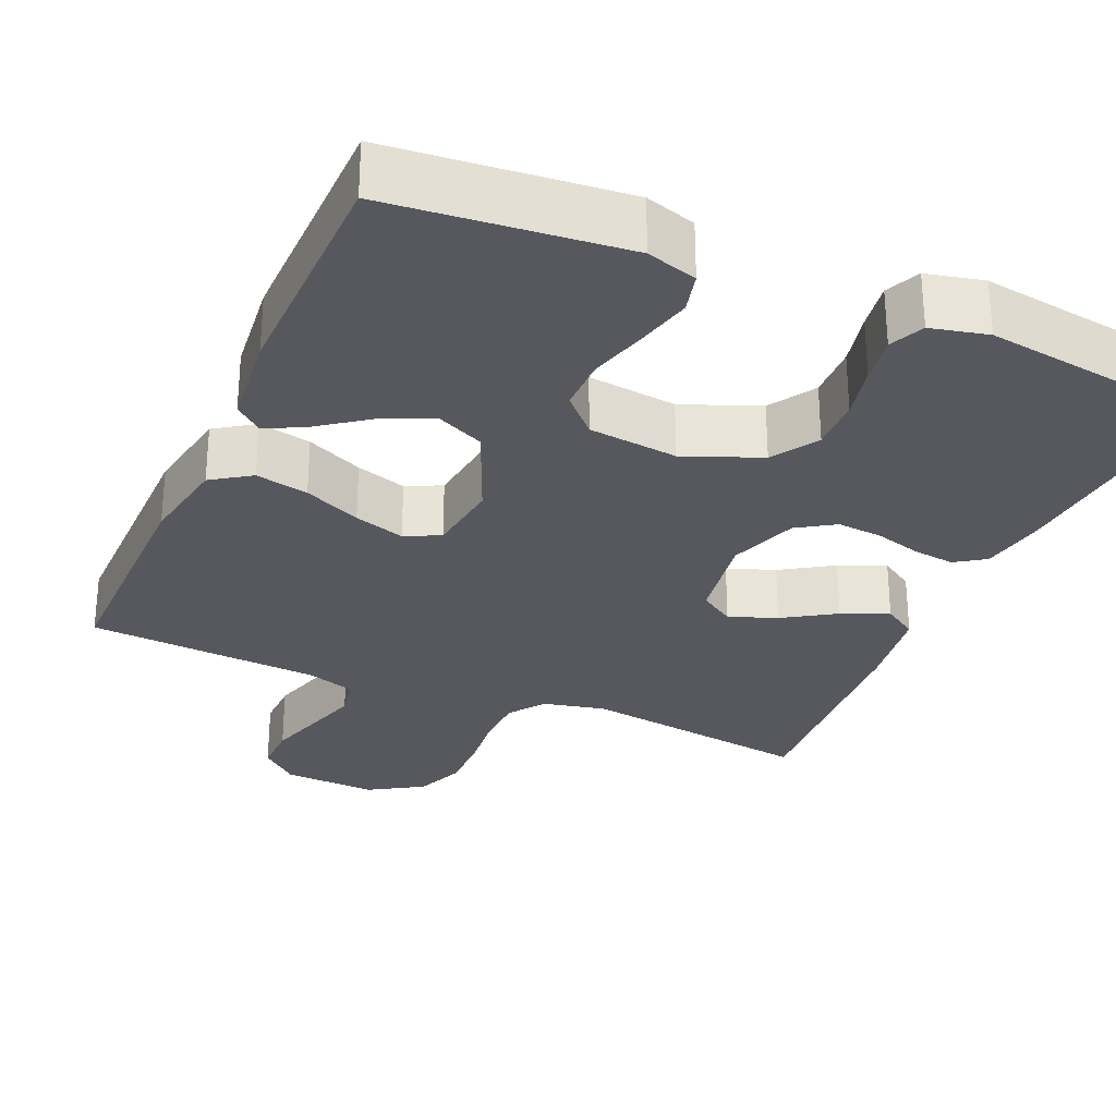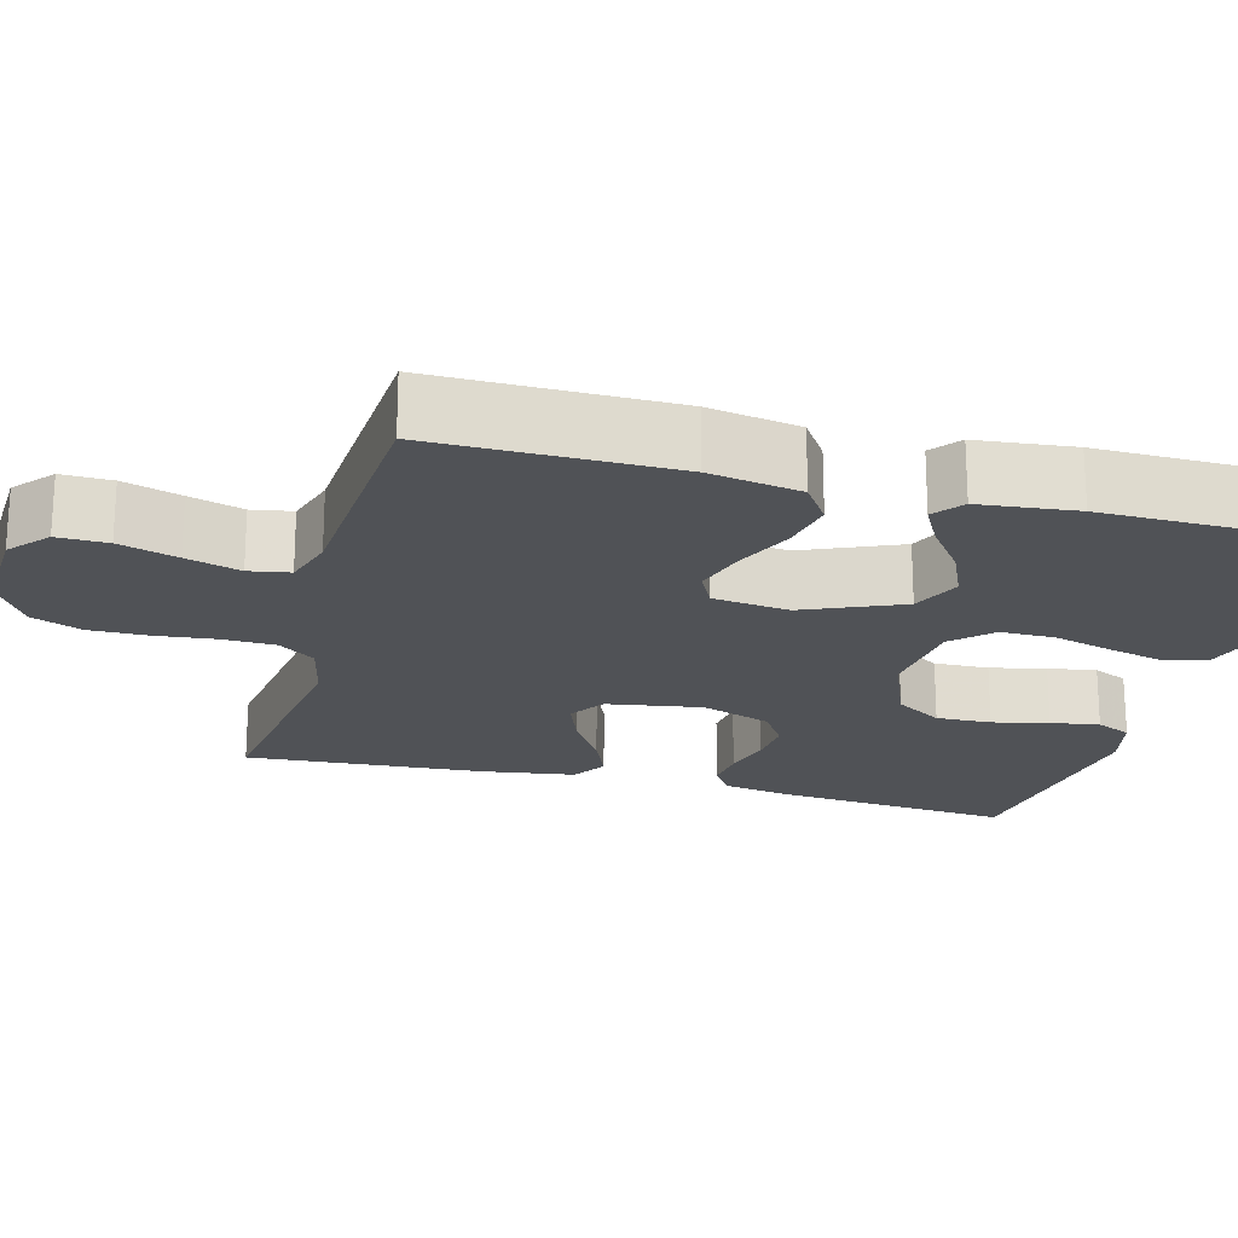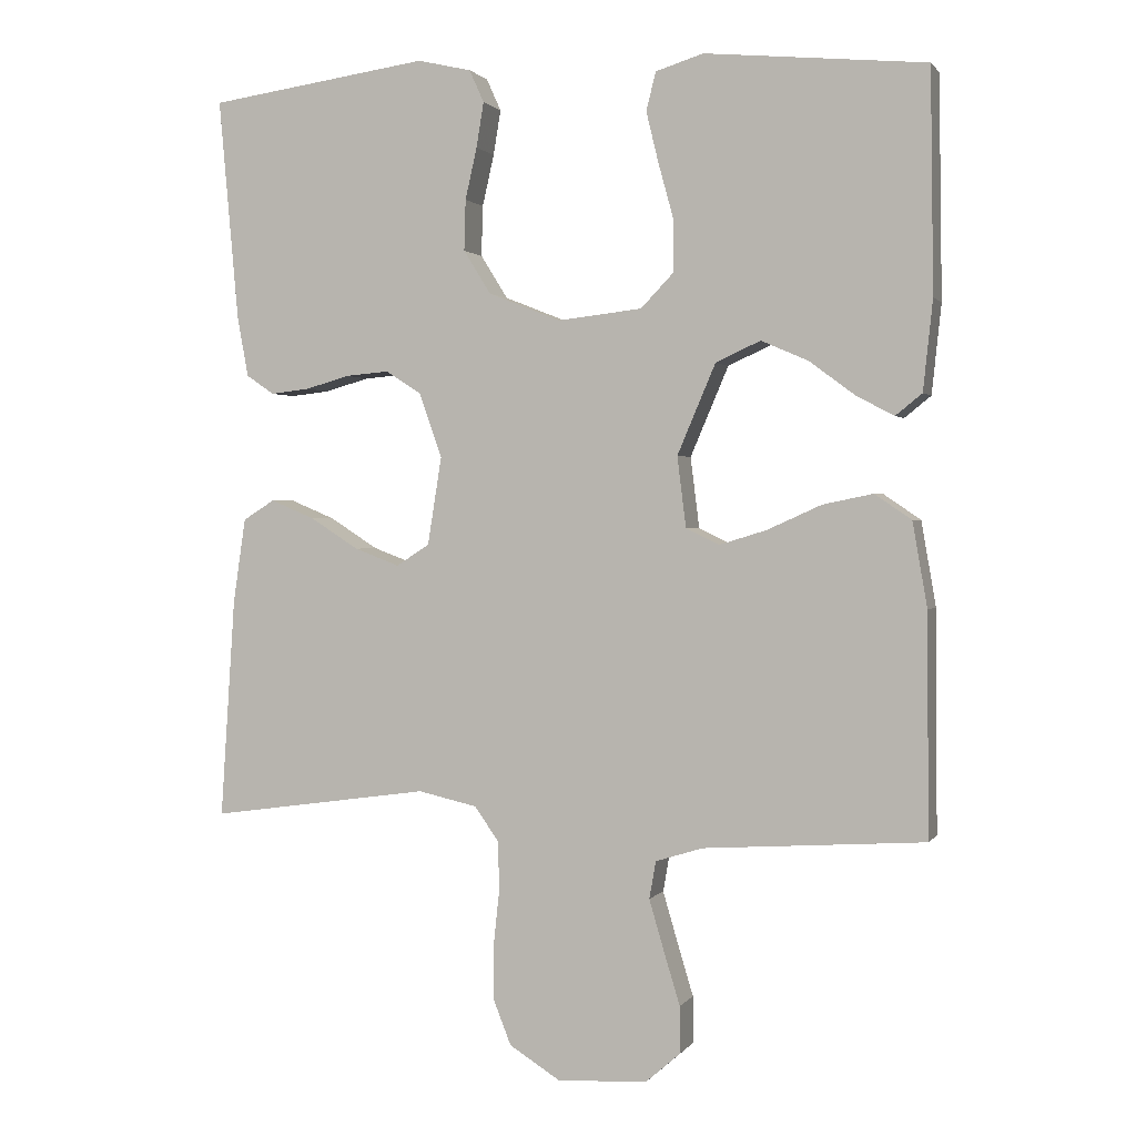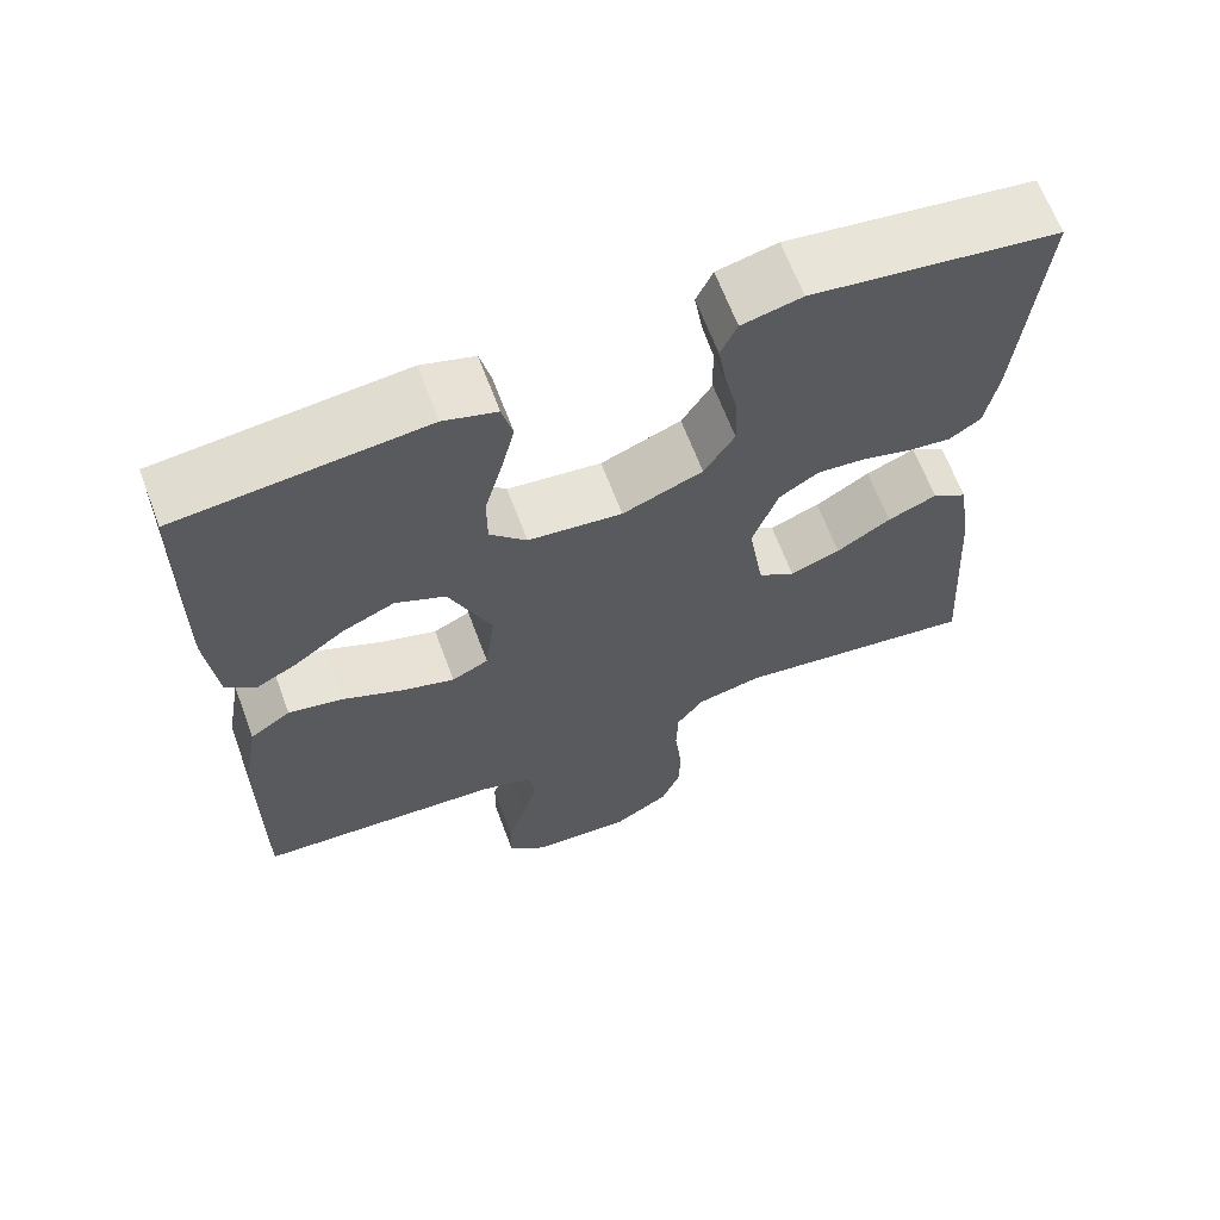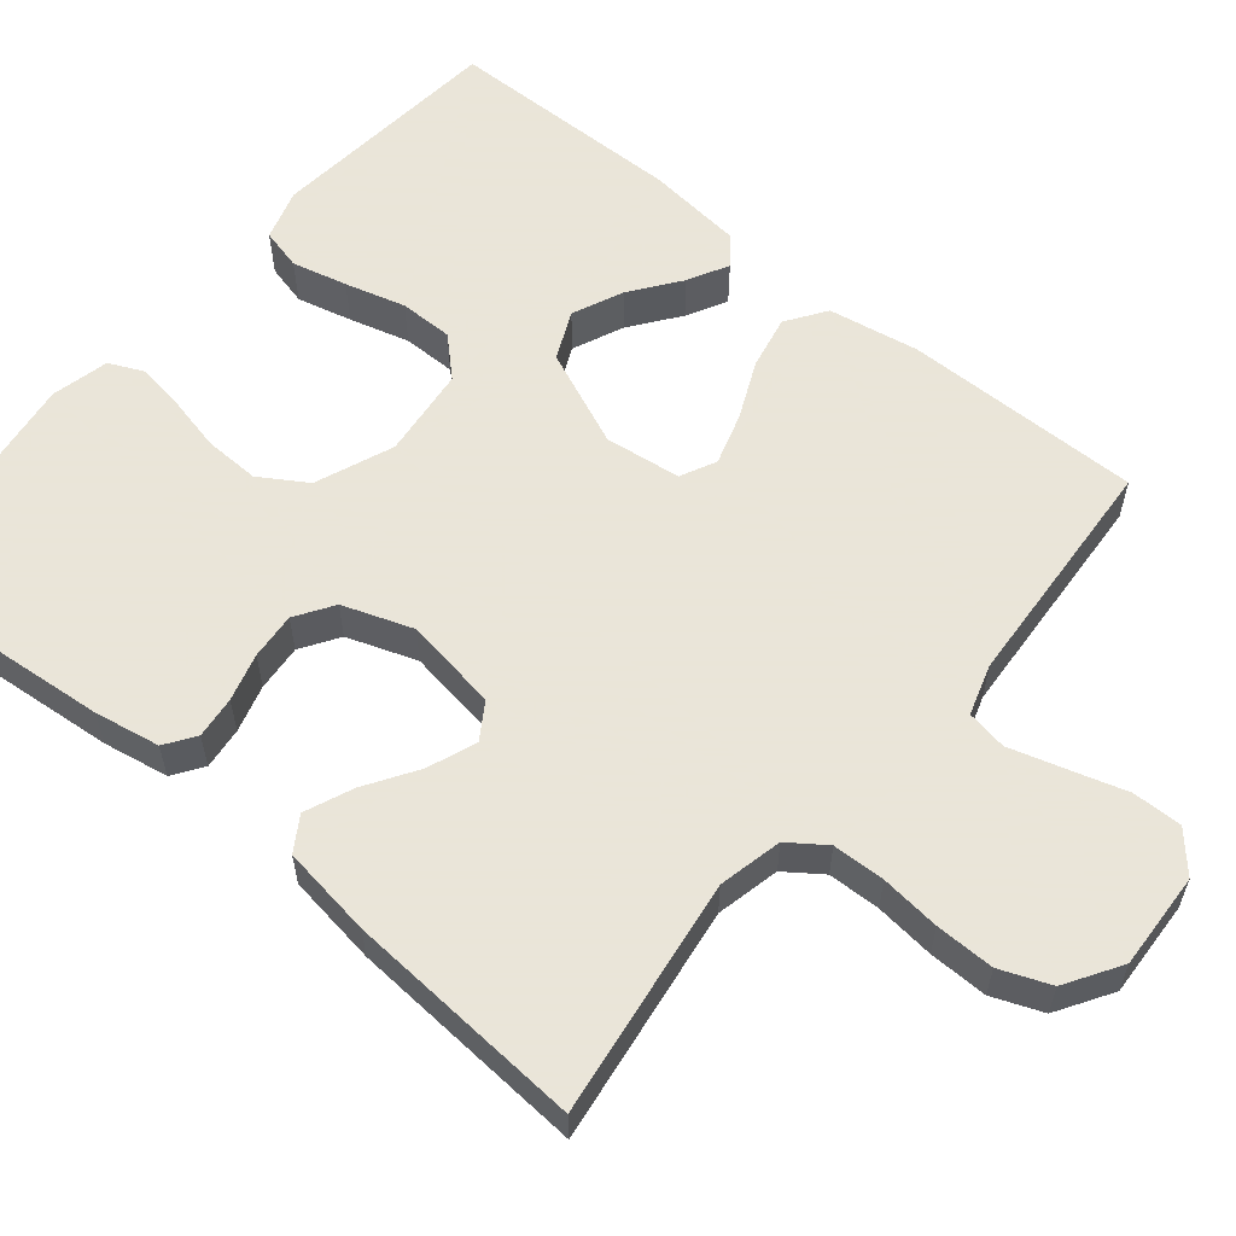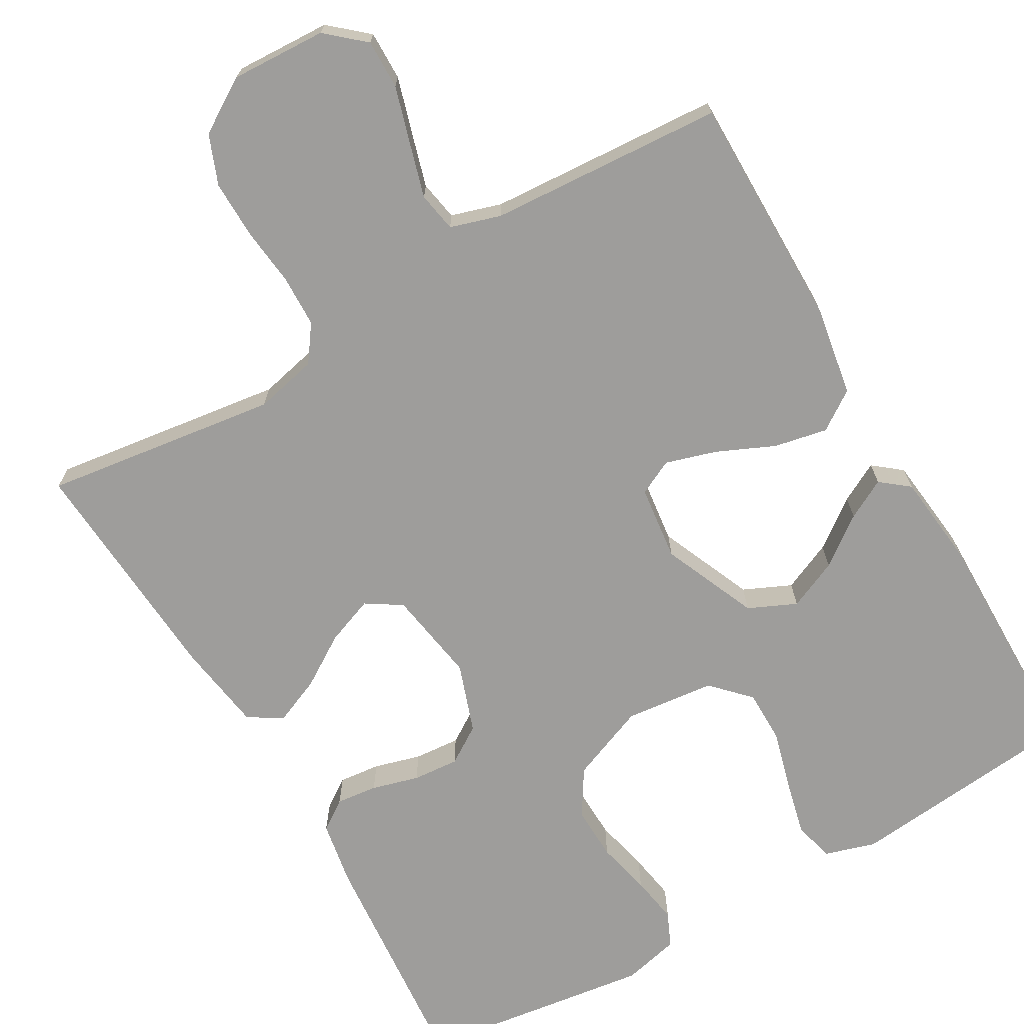
<metadata>
{"format":"obj","ext":"obj","renderer":"f3d","projection":"perspective","resolution":1024,"background":"white","views":[{"elev":-28.9,"azim":-23.6,"up":"+Y"},{"elev":-20.8,"azim":-104.9,"up":"+Y"},{"elev":1.2,"azim":-162.4,"up":"+Z"},{"elev":65.3,"azim":-20.5,"up":"+Z"},{"elev":58.6,"azim":129.6,"up":"+Y"},{"elev":-70.4,"azim":-149.8,"up":"+Y"}]}
</metadata>
<code>
v 0.5 0.07 -0.5
v 0.2 0.07 -0.458
v 0.12 0.07 -0.476
v 0.087 0.07 -0.522
v 0.085 0.07 -0.588
v 0.093 0.07 -0.663
v 0.094 0.07 -0.737
v 0.069 0.07 -0.8
v 0 0.07 -0.843
v -0.122 0.07 -0.837
v -0.17 0.07 -0.795
v -0.169 0.07 -0.732
v -0.147 0.07 -0.659
v -0.127 0.07 -0.591
v -0.136 0.07 -0.54
v -0.2 0.07 -0.52
v -0.5 0.07 -0.5
v -0.498 0.07 -0.2
v -0.478 0.07 -0.085
v -0.428 0.07 -0.051
v -0.36 0.07 -0.065
v -0.287 0.07 -0.098
v -0.222 0.07 -0.118
v -0.177 0.07 -0.096
v -0.165 0.07 0
v -0.217 0.07 0.122
v -0.278 0.07 0.15
v -0.342 0.07 0.122
v -0.404 0.07 0.076
v -0.455 0.07 0.049
v -0.491 0.07 0.078
v -0.504 0.07 0.2
v -0.5 0.07 0.5
v -0.2 0.07 0.529
v -0.135 0.07 0.509
v -0.122 0.07 0.457
v -0.139 0.07 0.387
v -0.16 0.07 0.311
v -0.16 0.07 0.243
v -0.115 0.07 0.196
v 0 0.07 0.183
v 0.098 0.07 0.222
v 0.135 0.07 0.281
v 0.133 0.07 0.35
v 0.117 0.07 0.42
v 0.107 0.07 0.481
v 0.127 0.07 0.525
v 0.2 0.07 0.542
v 0.5 0.07 0.5
v 0.473 0.07 0.2
v 0.458 0.07 0.117
v 0.42 0.07 0.091
v 0.367 0.07 0.097
v 0.307 0.07 0.114
v 0.248 0.07 0.119
v 0.2 0.07 0.088
v 0.169 0.07 0
v 0.188 0.07 -0.119
v 0.233 0.07 -0.148
v 0.294 0.07 -0.125
v 0.36 0.07 -0.083
v 0.42 0.07 -0.058
v 0.463 0.07 -0.085
v 0.48 0.07 -0.2
v 0.5 0 -0.5
v 0.2 0 -0.458
v 0.12 0 -0.476
v 0.087 0 -0.522
v 0.085 0 -0.588
v 0.093 0 -0.663
v 0.094 0 -0.737
v 0.069 0 -0.8
v 0 0 -0.843
v -0.122 0 -0.837
v -0.17 0 -0.795
v -0.169 0 -0.732
v -0.147 0 -0.659
v -0.127 0 -0.591
v -0.136 0 -0.54
v -0.2 0 -0.52
v -0.5 0 -0.5
v -0.498 0 -0.2
v -0.478 0 -0.085
v -0.428 0 -0.051
v -0.36 0 -0.065
v -0.287 0 -0.098
v -0.222 0 -0.118
v -0.177 0 -0.096
v -0.165 0 0
v -0.217 0 0.122
v -0.278 0 0.15
v -0.342 0 0.122
v -0.404 0 0.076
v -0.455 0 0.049
v -0.491 0 0.078
v -0.504 0 0.2
v -0.5 0 0.5
v -0.2 0 0.529
v -0.135 0 0.509
v -0.122 0 0.457
v -0.139 0 0.387
v -0.16 0 0.311
v -0.16 0 0.243
v -0.115 0 0.196
v 0 0 0.183
v 0.098 0 0.222
v 0.135 0 0.281
v 0.133 0 0.35
v 0.117 0 0.42
v 0.107 0 0.481
v 0.127 0 0.525
v 0.2 0 0.542
v 0.5 0 0.5
v 0.473 0 0.2
v 0.458 0 0.117
v 0.42 0 0.091
v 0.367 0 0.097
v 0.307 0 0.114
v 0.248 0 0.119
v 0.2 0 0.088
v 0.169 0 0
v 0.188 0 -0.119
v 0.233 0 -0.148
v 0.294 0 -0.125
v 0.36 0 -0.083
v 0.42 0 -0.058
v 0.463 0 -0.085
v 0.48 0 -0.2
f 63 64 1 2
f 60 61 62 63
f 59 60 63 2
f 58 59 2 3
f 57 58 3 4
f 51 52 53 54
f 51 54 55
f 50 51 55
f 49 50 55
f 48 49 55 56
f 44 45 46 47
f 44 47 48 56
f 35 36 37 38
f 33 34 35 38
f 33 38 39
f 32 33 39 40
f 28 29 30 31
f 27 28 31 32
f 19 20 21 22
f 19 22 23
f 16 17 18 19
f 15 16 19 23
f 10 11 12 13
f 10 13 14
f 9 10 14
f 8 9 14 15
f 5 6 7 8
f 4 5 8 15
f 43 44 56 57
f 42 43 57 4
f 41 42 4 15
f 27 32 40 41
f 26 27 41
f 25 26 41
f 24 25 41 15
f 15 23 24
f 66 65 128 127
f 127 126 125 124
f 66 127 124 123
f 67 66 123 122
f 68 67 122 121
f 118 117 116 115
f 119 118 115
f 119 115 114
f 119 114 113
f 120 119 113 112
f 111 110 109 108
f 120 112 111 108
f 102 101 100 99
f 102 99 98 97
f 103 102 97
f 104 103 97 96
f 95 94 93 92
f 96 95 92 91
f 86 85 84 83
f 87 86 83
f 83 82 81 80
f 87 83 80 79
f 77 76 75 74
f 78 77 74
f 78 74 73
f 79 78 73 72
f 72 71 70 69
f 79 72 69 68
f 121 120 108 107
f 68 121 107 106
f 79 68 106 105
f 105 104 96 91
f 105 91 90
f 105 90 89
f 79 105 89 88
f 88 87 79
f 1 65 66 2
f 2 66 67 3
f 3 67 68 4
f 4 68 69 5
f 5 69 70 6
f 6 70 71 7
f 7 71 72 8
f 8 72 73 9
f 9 73 74 10
f 10 74 75 11
f 11 75 76 12
f 12 76 77 13
f 13 77 78 14
f 14 78 79 15
f 15 79 80 16
f 16 80 81 17
f 17 81 82 18
f 18 82 83 19
f 19 83 84 20
f 20 84 85 21
f 21 85 86 22
f 22 86 87 23
f 23 87 88 24
f 24 88 89 25
f 25 89 90 26
f 26 90 91 27
f 27 91 92 28
f 28 92 93 29
f 29 93 94 30
f 30 94 95 31
f 31 95 96 32
f 32 96 97 33
f 33 97 98 34
f 34 98 99 35
f 35 99 100 36
f 36 100 101 37
f 37 101 102 38
f 38 102 103 39
f 39 103 104 40
f 40 104 105 41
f 41 105 106 42
f 42 106 107 43
f 43 107 108 44
f 44 108 109 45
f 45 109 110 46
f 46 110 111 47
f 47 111 112 48
f 48 112 113 49
f 49 113 114 50
f 50 114 115 51
f 51 115 116 52
f 52 116 117 53
f 53 117 118 54
f 54 118 119 55
f 55 119 120 56
f 56 120 121 57
f 57 121 122 58
f 58 122 123 59
f 59 123 124 60
f 60 124 125 61
f 61 125 126 62
f 62 126 127 63
f 63 127 128 64
f 64 128 65 1

</code>
